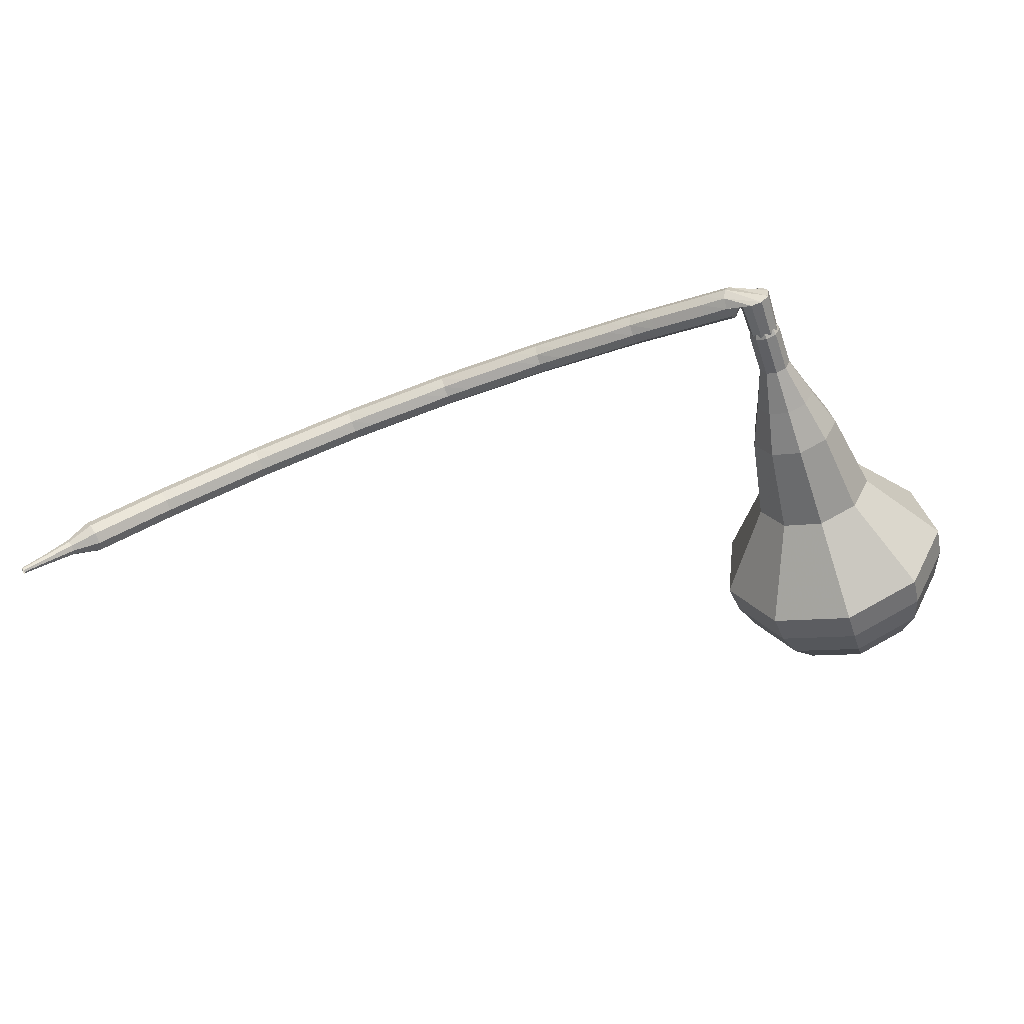
<metadata>
{"format":"obj","ext":"obj","renderer":"f3d","projection":"perspective","resolution":1024,"background":"white","views":[{"elev":50.5,"azim":23.5,"up":"+Z"}]}
</metadata>
<code>
g tube1
v 166.1 134.7 153.8
v 163.5 136.4 152.6
v 162.5 139.6 151.9
v 163.7 142.8 152.2
v 166.5 144.5 153.2
v 169.6 143.8 154.5
v 171.5 141.2 155.4
v 171.4 137.8 155.7
v 169.2 135.3 155
v 166.1 134.7 153.8
v 166.7 135.9 152.9
v 164.8 137.2 152
v 164.1 139.5 151.6
v 165 141.9 151.7
v 167 143.1 152.5
v 169.3 142.6 153.4
v 170.7 140.7 154.1
v 170.6 138.2 154.3
v 169 136.3 153.8
v 166.7 135.9 152.9
v 167.8 139.4 152.1
v 167.8 139.4 152.1
v 167.8 139.4 152.1
v 167.8 139.4 152.1
v 167.8 139.4 152.1
v 167.8 139.4 152.1
v 167.8 139.4 152.1
v 167.8 139.4 152.1
v 167.8 139.4 152.1
v 167.8 139.4 152.1
v 157.1 142.6 178.8
v 156.5 142.5 178.5
v 156.1 142 178.4
v 156.1 141.3 178.4
v 156.5 140.8 178.6
v 157.1 140.7 178.9
v 157.7 141 179.2
v 157.9 141.7 179.2
v 157.7 142.3 179.1
v 157.1 142.6 178.8
v 155.4 142.4 177.9
v 155.8 142.3 177.4
v 156 141.7 177.1
v 156.1 141.1 177.2
v 155.9 140.6 177.6
v 155.6 140.5 178.2
v 155.2 140.9 178.7
v 155.1 141.5 178.8
v 155.1 142.2 178.5
v 155.4 142.4 177.9
v 153.9 142.1 177.1
v 154.3 141.9 176.5
v 154.6 141.4 176.2
v 154.7 140.7 176.4
v 154.6 140.2 176.8
v 154.3 140.2 177.4
v 153.9 140.5 177.9
v 153.7 141.2 178
v 153.7 141.8 177.7
v 153.9 142.1 177.1
v 152.4 141.7 176.2
v 152.8 141.5 175.7
v 153.1 141 175.4
v 153.2 140.3 175.5
v 153.1 139.9 175.9
v 152.8 139.8 176.5
v 152.4 140.1 177
v 152.2 140.8 177.1
v 152.2 141.4 176.8
v 152.4 141.7 176.2
v 150.9 141.3 175.4
v 151.3 141.2 174.8
v 151.6 140.6 174.5
v 151.7 140 174.6
v 151.6 139.5 175.1
v 151.3 139.4 175.7
v 150.9 139.8 176.1
v 150.7 140.4 176.2
v 150.7 141 175.9
v 150.9 141.3 175.4
v 149.5 140.9 174.6
v 149.8 140.8 174
v 150.2 140.3 173.7
v 150.3 139.6 173.8
v 150.2 139.2 174.3
v 149.9 139.1 174.9
v 149.6 139.4 175.4
v 149.3 140 175.5
v 149.3 140.6 175.2
v 149.5 140.9 174.6
v 148.1 140.4 173.9
v 148.4 140.3 173.3
v 148.8 139.8 173
v 149 139.1 173.1
v 148.9 138.6 173.6
v 148.6 138.5 174.2
v 148.3 138.8 174.7
v 148 139.4 174.8
v 147.9 140 174.5
v 148.1 140.4 173.9
v 146.6 139.8 173.1
v 146.9 139.7 172.6
v 147.3 139.2 172.2
v 147.5 138.5 172.4
v 147.4 138 172.8
v 147.2 137.9 173.4
v 146.8 138.2 173.9
v 146.5 138.8 174
v 146.4 139.4 173.7
v 146.6 139.8 173.1
v 145.1 139.2 172.4
v 145.4 139.1 171.8
v 145.8 138.6 171.5
v 146 137.9 171.6
v 145.9 137.4 172.1
v 145.7 137.3 172.7
v 145.3 137.6 173.2
v 145 138.2 173.3
v 144.9 138.8 173
v 145.1 139.2 172.4
v 143.7 138.6 171.7
v 144 138.5 171.1
v 144.4 138 170.8
v 144.6 137.4 170.9
v 144.6 136.9 171.4
v 144.4 136.8 172
v 144 137.1 172.5
v 143.7 137.7 172.6
v 143.5 138.3 172.3
v 143.7 138.6 171.7
v 142.3 137.8 171.1
v 142.6 137.7 170.5
v 143 137.3 170.2
v 143.3 136.7 170.3
v 143.4 136.2 170.8
v 143.2 136.1 171.5
v 142.8 136.4 171.9
v 142.4 136.9 172.1
v 142.2 137.5 171.7
v 142.3 137.8 171.1
v 140.8 137 170.5
v 141.2 136.9 169.9
v 141.6 136.4 169.6
v 141.9 135.8 169.7
v 141.9 135.4 170.2
v 141.7 135.2 170.8
v 141.3 135.5 171.3
v 141 136.1 171.4
v 140.8 136.7 171.1
v 140.8 137 170.5
v 139.4 136.1 169.9
v 139.7 136.1 169.3
v 140.1 135.6 169
v 140.4 135 169.1
v 140.5 134.5 169.6
v 140.3 134.4 170.2
v 139.9 134.7 170.7
v 139.5 135.3 170.8
v 139.3 135.8 170.5
v 139.4 136.1 169.9
v 138 135.4 169.3
v 138.3 135.3 168.7
v 138.8 134.8 168.4
v 139.1 134.3 168.5
v 139.2 133.8 169
v 139 133.7 169.7
v 138.7 134 170.2
v 138.3 134.5 170.3
v 138 135.1 170
v 138 135.4 169.3
v 136.8 134.4 168.9
v 137 134.3 168.3
v 137.5 133.9 168
v 137.9 133.3 168.1
v 138 132.9 168.6
v 137.9 132.8 169.3
v 137.5 133 169.8
v 137.1 133.6 169.9
v 136.8 134.1 169.6
v 136.8 134.4 168.9
v 135.4 133.3 168.5
v 135.7 133.2 167.9
v 136.1 132.8 167.5
v 136.5 132.3 167.7
v 136.7 131.8 168.2
v 136.5 131.7 168.8
v 136.2 132 169.3
v 135.7 132.5 169.4
v 135.4 133 169.1
v 135.4 133.3 168.5
v 134.1 132.3 168
v 134.3 132.2 167.4
v 134.8 131.8 167.1
v 135.2 131.2 167.2
v 135.3 130.8 167.7
v 135.2 130.7 168.4
v 134.8 130.9 168.9
v 134.4 131.5 169
v 134.1 132 168.7
v 134.1 132.3 168
v 132.8 131.3 167.6
v 133 131.2 167
v 133.5 130.8 166.7
v 133.9 130.3 166.8
v 134.1 129.9 167.3
v 134 129.8 168
v 133.6 130 168.5
v 133.2 130.5 168.6
v 132.8 131 168.3
v 132.8 131.3 167.6
v 131.6 130.1 167.4
v 131.8 130 166.7
v 132.3 129.6 166.4
v 132.8 129.1 166.5
v 133 128.8 167
v 132.9 128.7 167.7
v 132.6 128.9 168.2
v 132.1 129.4 168.4
v 131.7 129.9 168
v 131.6 130.1 167.4
v 130.4 128.9 167.1
v 130.6 128.8 166.5
v 131.1 128.4 166.1
v 131.5 127.9 166.2
v 131.8 127.5 166.8
v 131.7 127.4 167.4
v 131.3 127.7 168
v 130.9 128.2 168.1
v 130.5 128.6 167.7
v 130.4 128.9 167.1
v 129.1 127.6 166.8
v 129.4 127.5 166.2
v 129.8 127.1 165.9
v 130.3 126.7 166
v 130.6 126.3 166.5
v 130.5 126.2 167.2
v 130.1 126.5 167.7
v 129.6 126.9 167.8
v 129.2 127.4 167.5
v 129.1 127.6 166.8
v 128 126.4 166.6
v 128.2 126.3 165.9
v 128.7 126 165.6
v 129.2 125.5 165.7
v 129.4 125.2 166.2
v 129.4 125.1 166.9
v 129 125.4 167.4
v 128.5 125.8 167.5
v 128.1 126.2 167.2
v 128 126.4 166.6
v 126.9 125.1 166.5
v 127.1 125 165.8
v 127.6 124.7 165.5
v 128.1 124.2 165.6
v 128.5 123.9 166.1
v 128.4 123.9 166.8
v 128.1 124.1 167.3
v 127.5 124.6 167.4
v 127.1 124.9 167.1
v 126.9 125.1 166.5
v 125.8 123.7 166.3
v 126 123.6 165.7
v 126.5 123.3 165.4
v 127 122.8 165.5
v 127.4 122.5 166
v 127.3 122.5 166.7
v 127 122.8 167.2
v 126.4 123.2 167.3
v 126 123.6 167
v 125.8 123.7 166.3
v 124.7 122.4 166.2
v 124.9 122.2 165.6
v 125.4 121.9 165.2
v 125.9 121.5 165.4
v 126.3 121.2 165.9
v 126.2 121.1 166.6
v 125.9 121.4 167.1
v 125.3 121.8 167.2
v 124.9 122.2 166.9
v 124.7 122.4 166.2
v 123.7 121 166.1
v 123.9 120.9 165.5
v 124.4 120.6 165.1
v 124.9 120.2 165.3
v 125.3 119.9 165.8
v 125.2 119.9 166.5
v 124.9 120.1 167
v 124.3 120.5 167.1
v 123.9 120.9 166.8
v 123.7 121 166.1
v 122.8 119.6 166.1
v 122.9 119.5 165.5
v 123.4 119.1 165.2
v 124 118.8 165.3
v 124.4 118.5 165.8
v 124.4 118.6 166.5
v 124 118.8 167
v 123.5 119.2 167.1
v 123 119.5 166.8
v 122.8 119.6 166.1
v 121.8 118.1 166.2
v 122 118 165.5
v 122.5 117.7 165.2
v 123 117.3 165.3
v 123.4 117.1 165.8
v 123.4 117.1 166.5
v 123.1 117.3 167
v 122.5 117.7 167.2
v 122 118 166.8
v 121.8 118.1 166.2
v 120.8 116.6 166.2
v 121 116.5 165.5
v 121.5 116.2 165.2
v 122.1 115.8 165.3
v 122.4 115.6 165.8
v 122.5 115.6 166.5
v 122.1 115.8 167.1
v 121.5 116.2 167.2
v 121 116.5 166.8
v 120.8 116.6 166.2
v 120.3 114.9 166.2
v 120.4 114.9 165.9
v 120.7 114.7 165.7
v 121 114.5 165.8
v 121.2 114.4 166
v 121.2 114.5 166.4
v 121 114.6 166.6
v 120.7 114.8 166.7
v 120.4 114.9 166.5
v 120.3 114.9 166.2
v 119.7 113.4 166.3
v 119.7 113.3 166.1
v 119.9 113.2 166
v 120.1 113.1 166.1
v 120.2 113.1 166.2
v 120.2 113.1 166.5
v 120.1 113.2 166.6
v 119.9 113.3 166.7
v 119.8 113.4 166.6
v 119.7 113.4 166.3
v 119 111.8 166.5
v 119 111.7 166.4
v 119.1 111.7 166.3
v 119.2 111.6 166.3
v 119.3 111.6 166.4
v 119.3 111.6 166.6
v 119.2 111.6 166.7
v 119.1 111.7 166.7
v 119 111.8 166.6
v 119 111.8 166.5
f 1 2 12
f 12 11 1
f 2 3 13
f 13 12 2
f 3 4 14
f 14 13 3
f 4 5 15
f 15 14 4
f 5 6 16
f 16 15 5
f 6 7 17
f 17 16 6
f 7 8 18
f 18 17 7
f 8 9 19
f 19 18 8
f 9 10 20
f 20 19 9
f 11 12 22
f 22 21 11
f 12 13 23
f 23 22 12
f 13 14 24
f 24 23 13
f 14 15 25
f 25 24 14
f 15 16 26
f 26 25 15
f 16 17 27
f 27 26 16
f 17 18 28
f 28 27 17
f 18 19 29
f 29 28 18
f 19 20 30
f 30 29 19
f 21 22 32
f 32 31 21
f 22 23 33
f 33 32 22
f 23 24 34
f 34 33 23
f 24 25 35
f 35 34 24
f 25 26 36
f 36 35 25
f 26 27 37
f 37 36 26
f 27 28 38
f 38 37 27
f 28 29 39
f 39 38 28
f 29 30 40
f 40 39 29
f 31 32 42
f 42 41 31
f 32 33 43
f 43 42 32
f 33 34 44
f 44 43 33
f 34 35 45
f 45 44 34
f 35 36 46
f 46 45 35
f 36 37 47
f 47 46 36
f 37 38 48
f 48 47 37
f 38 39 49
f 49 48 38
f 39 40 50
f 50 49 39
f 41 42 52
f 52 51 41
f 42 43 53
f 53 52 42
f 43 44 54
f 54 53 43
f 44 45 55
f 55 54 44
f 45 46 56
f 56 55 45
f 46 47 57
f 57 56 46
f 47 48 58
f 58 57 47
f 48 49 59
f 59 58 48
f 49 50 60
f 60 59 49
f 51 52 62
f 62 61 51
f 52 53 63
f 63 62 52
f 53 54 64
f 64 63 53
f 54 55 65
f 65 64 54
f 55 56 66
f 66 65 55
f 56 57 67
f 67 66 56
f 57 58 68
f 68 67 57
f 58 59 69
f 69 68 58
f 59 60 70
f 70 69 59
f 61 62 72
f 72 71 61
f 62 63 73
f 73 72 62
f 63 64 74
f 74 73 63
f 64 65 75
f 75 74 64
f 65 66 76
f 76 75 65
f 66 67 77
f 77 76 66
f 67 68 78
f 78 77 67
f 68 69 79
f 79 78 68
f 69 70 80
f 80 79 69
f 71 72 82
f 82 81 71
f 72 73 83
f 83 82 72
f 73 74 84
f 84 83 73
f 74 75 85
f 85 84 74
f 75 76 86
f 86 85 75
f 76 77 87
f 87 86 76
f 77 78 88
f 88 87 77
f 78 79 89
f 89 88 78
f 79 80 90
f 90 89 79
f 81 82 92
f 92 91 81
f 82 83 93
f 93 92 82
f 83 84 94
f 94 93 83
f 84 85 95
f 95 94 84
f 85 86 96
f 96 95 85
f 86 87 97
f 97 96 86
f 87 88 98
f 98 97 87
f 88 89 99
f 99 98 88
f 89 90 100
f 100 99 89
f 91 92 102
f 102 101 91
f 92 93 103
f 103 102 92
f 93 94 104
f 104 103 93
f 94 95 105
f 105 104 94
f 95 96 106
f 106 105 95
f 96 97 107
f 107 106 96
f 97 98 108
f 108 107 97
f 98 99 109
f 109 108 98
f 99 100 110
f 110 109 99
f 101 102 112
f 112 111 101
f 102 103 113
f 113 112 102
f 103 104 114
f 114 113 103
f 104 105 115
f 115 114 104
f 105 106 116
f 116 115 105
f 106 107 117
f 117 116 106
f 107 108 118
f 118 117 107
f 108 109 119
f 119 118 108
f 109 110 120
f 120 119 109
f 111 112 122
f 122 121 111
f 112 113 123
f 123 122 112
f 113 114 124
f 124 123 113
f 114 115 125
f 125 124 114
f 115 116 126
f 126 125 115
f 116 117 127
f 127 126 116
f 117 118 128
f 128 127 117
f 118 119 129
f 129 128 118
f 119 120 130
f 130 129 119
f 121 122 132
f 132 131 121
f 122 123 133
f 133 132 122
f 123 124 134
f 134 133 123
f 124 125 135
f 135 134 124
f 125 126 136
f 136 135 125
f 126 127 137
f 137 136 126
f 127 128 138
f 138 137 127
f 128 129 139
f 139 138 128
f 129 130 140
f 140 139 129
f 131 132 142
f 142 141 131
f 132 133 143
f 143 142 132
f 133 134 144
f 144 143 133
f 134 135 145
f 145 144 134
f 135 136 146
f 146 145 135
f 136 137 147
f 147 146 136
f 137 138 148
f 148 147 137
f 138 139 149
f 149 148 138
f 139 140 150
f 150 149 139
f 141 142 152
f 152 151 141
f 142 143 153
f 153 152 142
f 143 144 154
f 154 153 143
f 144 145 155
f 155 154 144
f 145 146 156
f 156 155 145
f 146 147 157
f 157 156 146
f 147 148 158
f 158 157 147
f 148 149 159
f 159 158 148
f 149 150 160
f 160 159 149
f 151 152 162
f 162 161 151
f 152 153 163
f 163 162 152
f 153 154 164
f 164 163 153
f 154 155 165
f 165 164 154
f 155 156 166
f 166 165 155
f 156 157 167
f 167 166 156
f 157 158 168
f 168 167 157
f 158 159 169
f 169 168 158
f 159 160 170
f 170 169 159
f 161 162 172
f 172 171 161
f 162 163 173
f 173 172 162
f 163 164 174
f 174 173 163
f 164 165 175
f 175 174 164
f 165 166 176
f 176 175 165
f 166 167 177
f 177 176 166
f 167 168 178
f 178 177 167
f 168 169 179
f 179 178 168
f 169 170 180
f 180 179 169
f 171 172 182
f 182 181 171
f 172 173 183
f 183 182 172
f 173 174 184
f 184 183 173
f 174 175 185
f 185 184 174
f 175 176 186
f 186 185 175
f 176 177 187
f 187 186 176
f 177 178 188
f 188 187 177
f 178 179 189
f 189 188 178
f 179 180 190
f 190 189 179
f 181 182 192
f 192 191 181
f 182 183 193
f 193 192 182
f 183 184 194
f 194 193 183
f 184 185 195
f 195 194 184
f 185 186 196
f 196 195 185
f 186 187 197
f 197 196 186
f 187 188 198
f 198 197 187
f 188 189 199
f 199 198 188
f 189 190 200
f 200 199 189
f 191 192 202
f 202 201 191
f 192 193 203
f 203 202 192
f 193 194 204
f 204 203 193
f 194 195 205
f 205 204 194
f 195 196 206
f 206 205 195
f 196 197 207
f 207 206 196
f 197 198 208
f 208 207 197
f 198 199 209
f 209 208 198
f 199 200 210
f 210 209 199
f 201 202 212
f 212 211 201
f 202 203 213
f 213 212 202
f 203 204 214
f 214 213 203
f 204 205 215
f 215 214 204
f 205 206 216
f 216 215 205
f 206 207 217
f 217 216 206
f 207 208 218
f 218 217 207
f 208 209 219
f 219 218 208
f 209 210 220
f 220 219 209
f 211 212 222
f 222 221 211
f 212 213 223
f 223 222 212
f 213 214 224
f 224 223 213
f 214 215 225
f 225 224 214
f 215 216 226
f 226 225 215
f 216 217 227
f 227 226 216
f 217 218 228
f 228 227 217
f 218 219 229
f 229 228 218
f 219 220 230
f 230 229 219
f 221 222 232
f 232 231 221
f 222 223 233
f 233 232 222
f 223 224 234
f 234 233 223
f 224 225 235
f 235 234 224
f 225 226 236
f 236 235 225
f 226 227 237
f 237 236 226
f 227 228 238
f 238 237 227
f 228 229 239
f 239 238 228
f 229 230 240
f 240 239 229
f 231 232 242
f 242 241 231
f 232 233 243
f 243 242 232
f 233 234 244
f 244 243 233
f 234 235 245
f 245 244 234
f 235 236 246
f 246 245 235
f 236 237 247
f 247 246 236
f 237 238 248
f 248 247 237
f 238 239 249
f 249 248 238
f 239 240 250
f 250 249 239
f 241 242 252
f 252 251 241
f 242 243 253
f 253 252 242
f 243 244 254
f 254 253 243
f 244 245 255
f 255 254 244
f 245 246 256
f 256 255 245
f 246 247 257
f 257 256 246
f 247 248 258
f 258 257 247
f 248 249 259
f 259 258 248
f 249 250 260
f 260 259 249
f 251 252 262
f 262 261 251
f 252 253 263
f 263 262 252
f 253 254 264
f 264 263 253
f 254 255 265
f 265 264 254
f 255 256 266
f 266 265 255
f 256 257 267
f 267 266 256
f 257 258 268
f 268 267 257
f 258 259 269
f 269 268 258
f 259 260 270
f 270 269 259
f 261 262 272
f 272 271 261
f 262 263 273
f 273 272 262
f 263 264 274
f 274 273 263
f 264 265 275
f 275 274 264
f 265 266 276
f 276 275 265
f 266 267 277
f 277 276 266
f 267 268 278
f 278 277 267
f 268 269 279
f 279 278 268
f 269 270 280
f 280 279 269
f 271 272 282
f 282 281 271
f 272 273 283
f 283 282 272
f 273 274 284
f 284 283 273
f 274 275 285
f 285 284 274
f 275 276 286
f 286 285 275
f 276 277 287
f 287 286 276
f 277 278 288
f 288 287 277
f 278 279 289
f 289 288 278
f 279 280 290
f 290 289 279
f 281 282 292
f 292 291 281
f 282 283 293
f 293 292 282
f 283 284 294
f 294 293 283
f 284 285 295
f 295 294 284
f 285 286 296
f 296 295 285
f 286 287 297
f 297 296 286
f 287 288 298
f 298 297 287
f 288 289 299
f 299 298 288
f 289 290 300
f 300 299 289
f 291 292 302
f 302 301 291
f 292 293 303
f 303 302 292
f 293 294 304
f 304 303 293
f 294 295 305
f 305 304 294
f 295 296 306
f 306 305 295
f 296 297 307
f 307 306 296
f 297 298 308
f 308 307 297
f 298 299 309
f 309 308 298
f 299 300 310
f 310 309 299
f 301 302 312
f 312 311 301
f 302 303 313
f 313 312 302
f 303 304 314
f 314 313 303
f 304 305 315
f 315 314 304
f 305 306 316
f 316 315 305
f 306 307 317
f 317 316 306
f 307 308 318
f 318 317 307
f 308 309 319
f 319 318 308
f 309 310 320
f 320 319 309
f 311 312 322
f 322 321 311
f 312 313 323
f 323 322 312
f 313 314 324
f 324 323 313
f 314 315 325
f 325 324 314
f 315 316 326
f 326 325 315
f 316 317 327
f 327 326 316
f 317 318 328
f 328 327 317
f 318 319 329
f 329 328 318
f 319 320 330
f 330 329 319
f 321 322 332
f 332 331 321
f 322 323 333
f 333 332 322
f 323 324 334
f 334 333 323
f 324 325 335
f 335 334 324
f 325 326 336
f 336 335 325
f 326 327 337
f 337 336 326
f 327 328 338
f 338 337 327
f 328 329 339
f 339 338 328
f 329 330 340
f 340 339 329
f 331 332 342
f 342 341 331
f 332 333 343
f 343 342 332
f 333 334 344
f 344 343 333
f 334 335 345
f 345 344 334
f 335 336 346
f 346 345 335
f 336 337 347
f 347 346 336
f 337 338 348
f 348 347 337
f 338 339 349
f 349 348 338
f 339 340 350
f 350 349 339
v 157 141.6 178.8
v 157 141.6 178.8
v 157 141.6 178.8
v 157 141.6 178.8
v 157 141.6 178.8
v 157 141.6 178.8
v 157 141.6 178.8
v 157 141.6 178.8
v 157 141.6 178.8
v 157 141.6 178.8
v 157.8 140.5 176.3
v 157.2 140.8 176.1
v 157 141.4 175.9
v 157.3 142.1 176
v 157.9 142.4 176.2
v 158.5 142.3 176.5
v 158.9 141.8 176.7
v 158.8 141.1 176.7
v 158.4 140.6 176.6
v 157.8 140.5 176.3
v 158.8 140.2 173.8
v 158.2 140.6 173.6
v 158.1 141.2 173.5
v 158.3 141.9 173.5
v 158.9 142.2 173.7
v 159.5 142.1 174
v 159.9 141.6 174.2
v 159.8 140.9 174.2
v 159.4 140.4 174.1
v 158.8 140.2 173.8
v 159.6 139.2 171.4
v 158.6 139.8 170.9
v 158.2 141 170.7
v 158.7 142.2 170.8
v 159.8 142.9 171.1
v 160.9 142.6 171.6
v 161.6 141.6 172
v 161.6 140.4 172.1
v 160.8 139.4 171.8
v 159.6 139.2 171.4
v 160.4 138.1 168.9
v 158.9 139 168.2
v 158.4 140.9 167.8
v 159.1 142.6 168
v 160.6 143.6 168.5
v 162.4 143.2 169.3
v 163.5 141.7 169.8
v 163.4 139.8 170
v 162.2 138.4 169.6
v 160.4 138.1 168.9
v 162.2 136.7 163.9
v 160.2 138 163
v 159.5 140.5 162.5
v 160.4 142.8 162.7
v 162.5 144.1 163.5
v 164.9 143.6 164.4
v 166.3 141.6 165.2
v 166.2 139.1 165.4
v 164.6 137.1 164.9
v 162.2 136.7 163.9
v 163.5 132.7 159
v 159.5 135.3 157.2
v 158.1 140.1 156.2
v 159.9 144.9 156.5
v 164.1 147.4 158
v 168.7 146.4 160
v 171.6 142.5 161.5
v 171.4 137.4 161.8
v 168.2 133.5 160.8
v 163.5 132.7 159
v 164.3 132.7 157.3
v 160.4 135.3 155.5
v 159 139.9 154.5
v 160.7 144.6 154.9
v 164.8 147 156.3
v 169.3 146.1 158.2
v 172.1 142.3 159.7
v 171.9 137.3 160
v 168.8 133.5 159.1
v 164.3 132.7 157.3
v 165.1 133.3 155.5
v 161.6 135.6 153.9
v 160.4 139.8 153.1
v 162 143.9 153.4
v 165.6 146.1 154.7
v 169.6 145.3 156.4
v 172.1 141.9 157.7
v 172 137.4 158
v 169.2 134.1 157.1
v 165.1 133.3 155.5
v 166.1 134.7 153.8
v 163.5 136.4 152.6
v 162.5 139.6 151.9
v 163.7 142.8 152.2
v 166.5 144.5 153.2
v 169.6 143.8 154.5
v 171.5 141.2 155.4
v 171.4 137.8 155.7
v 169.2 135.3 155
v 166.1 134.7 153.8
v 166.7 135.9 152.9
v 164.8 137.2 152
v 164.1 139.5 151.6
v 165 141.9 151.7
v 167 143.1 152.5
v 169.3 142.6 153.4
v 170.7 140.7 154.1
v 170.6 138.2 154.3
v 169 136.3 153.8
v 166.7 135.9 152.9
v 167.8 139.4 152.1
v 167.8 139.4 152.1
v 167.8 139.4 152.1
v 167.8 139.4 152.1
v 167.8 139.4 152.1
v 167.8 139.4 152.1
v 167.8 139.4 152.1
v 167.8 139.4 152.1
v 167.8 139.4 152.1
v 167.8 139.4 152.1
f 351 352 362
f 362 361 351
f 352 353 363
f 363 362 352
f 353 354 364
f 364 363 353
f 354 355 365
f 365 364 354
f 355 356 366
f 366 365 355
f 356 357 367
f 367 366 356
f 357 358 368
f 368 367 357
f 358 359 369
f 369 368 358
f 359 360 370
f 370 369 359
f 361 362 372
f 372 371 361
f 362 363 373
f 373 372 362
f 363 364 374
f 374 373 363
f 364 365 375
f 375 374 364
f 365 366 376
f 376 375 365
f 366 367 377
f 377 376 366
f 367 368 378
f 378 377 367
f 368 369 379
f 379 378 368
f 369 370 380
f 380 379 369
f 371 372 382
f 382 381 371
f 372 373 383
f 383 382 372
f 373 374 384
f 384 383 373
f 374 375 385
f 385 384 374
f 375 376 386
f 386 385 375
f 376 377 387
f 387 386 376
f 377 378 388
f 388 387 377
f 378 379 389
f 389 388 378
f 379 380 390
f 390 389 379
f 381 382 392
f 392 391 381
f 382 383 393
f 393 392 382
f 383 384 394
f 394 393 383
f 384 385 395
f 395 394 384
f 385 386 396
f 396 395 385
f 386 387 397
f 397 396 386
f 387 388 398
f 398 397 387
f 388 389 399
f 399 398 388
f 389 390 400
f 400 399 389
f 391 392 402
f 402 401 391
f 392 393 403
f 403 402 392
f 393 394 404
f 404 403 393
f 394 395 405
f 405 404 394
f 395 396 406
f 406 405 395
f 396 397 407
f 407 406 396
f 397 398 408
f 408 407 397
f 398 399 409
f 409 408 398
f 399 400 410
f 410 409 399
f 401 402 412
f 412 411 401
f 402 403 413
f 413 412 402
f 403 404 414
f 414 413 403
f 404 405 415
f 415 414 404
f 405 406 416
f 416 415 405
f 406 407 417
f 417 416 406
f 407 408 418
f 418 417 407
f 408 409 419
f 419 418 408
f 409 410 420
f 420 419 409
f 411 412 422
f 422 421 411
f 412 413 423
f 423 422 412
f 413 414 424
f 424 423 413
f 414 415 425
f 425 424 414
f 415 416 426
f 426 425 415
f 416 417 427
f 427 426 416
f 417 418 428
f 428 427 417
f 418 419 429
f 429 428 418
f 419 420 430
f 430 429 419
f 421 422 432
f 432 431 421
f 422 423 433
f 433 432 422
f 423 424 434
f 434 433 423
f 424 425 435
f 435 434 424
f 425 426 436
f 436 435 425
f 426 427 437
f 437 436 426
f 427 428 438
f 438 437 427
f 428 429 439
f 439 438 428
f 429 430 440
f 440 439 429
f 431 432 442
f 442 441 431
f 432 433 443
f 443 442 432
f 433 434 444
f 444 443 433
f 434 435 445
f 445 444 434
f 435 436 446
f 446 445 435
f 436 437 447
f 447 446 436
f 437 438 448
f 448 447 437
f 438 439 449
f 449 448 438
f 439 440 450
f 450 449 439
f 441 442 452
f 452 451 441
f 442 443 453
f 453 452 442
f 443 444 454
f 454 453 443
f 444 445 455
f 455 454 444
f 445 446 456
f 456 455 445
f 446 447 457
f 457 456 446
f 447 448 458
f 458 457 447
f 448 449 459
f 459 458 448
f 449 450 460
f 460 459 449
f 451 452 462
f 462 461 451
f 452 453 463
f 463 462 452
f 453 454 464
f 464 463 453
f 454 455 465
f 465 464 454
f 455 456 466
f 466 465 455
f 456 457 467
f 467 466 456
f 457 458 468
f 468 467 457
f 458 459 469
f 469 468 458
f 459 460 470
f 470 469 459
g

</code>
